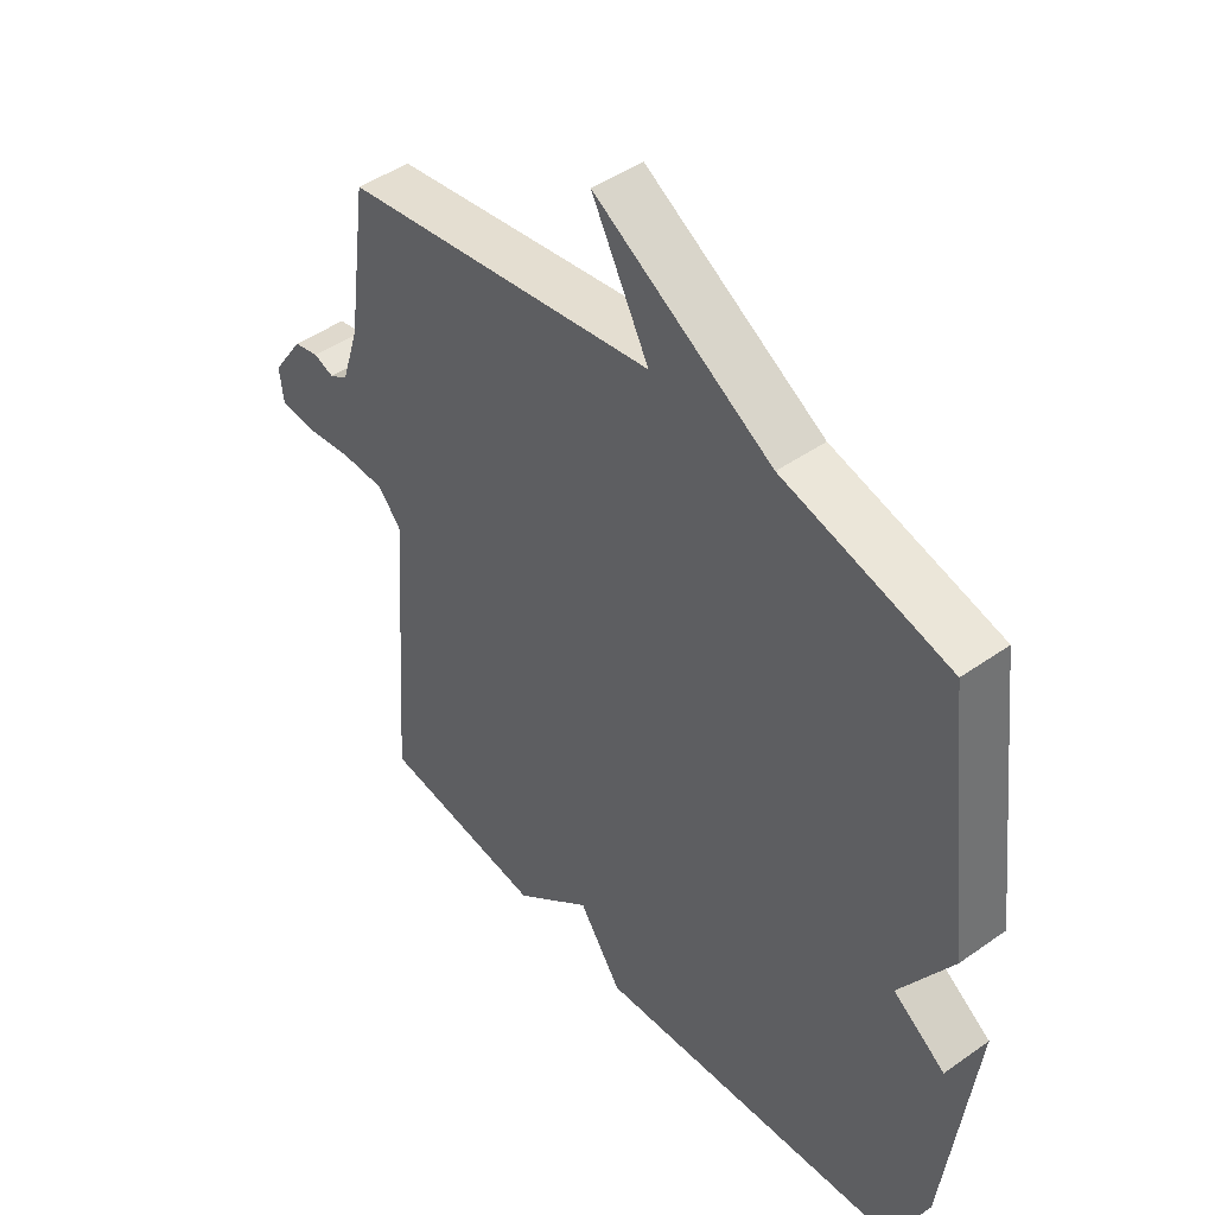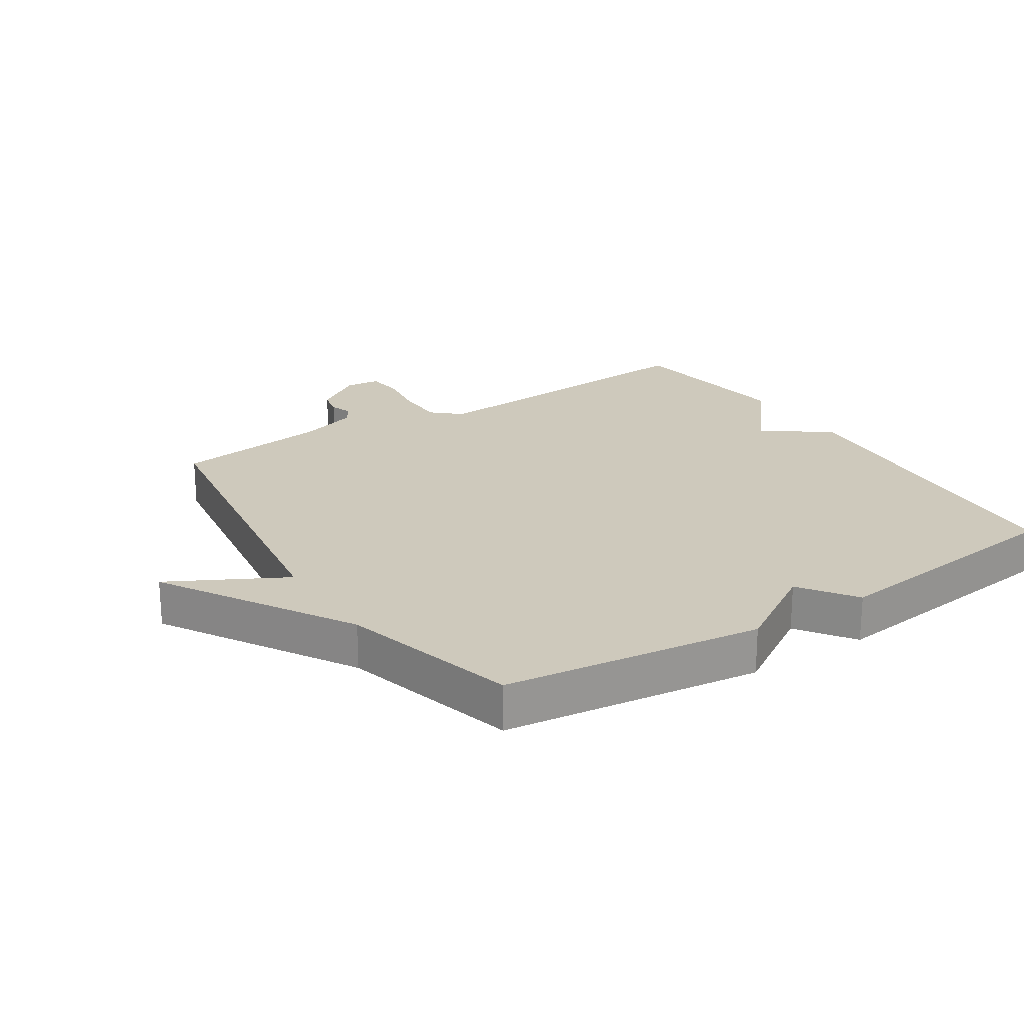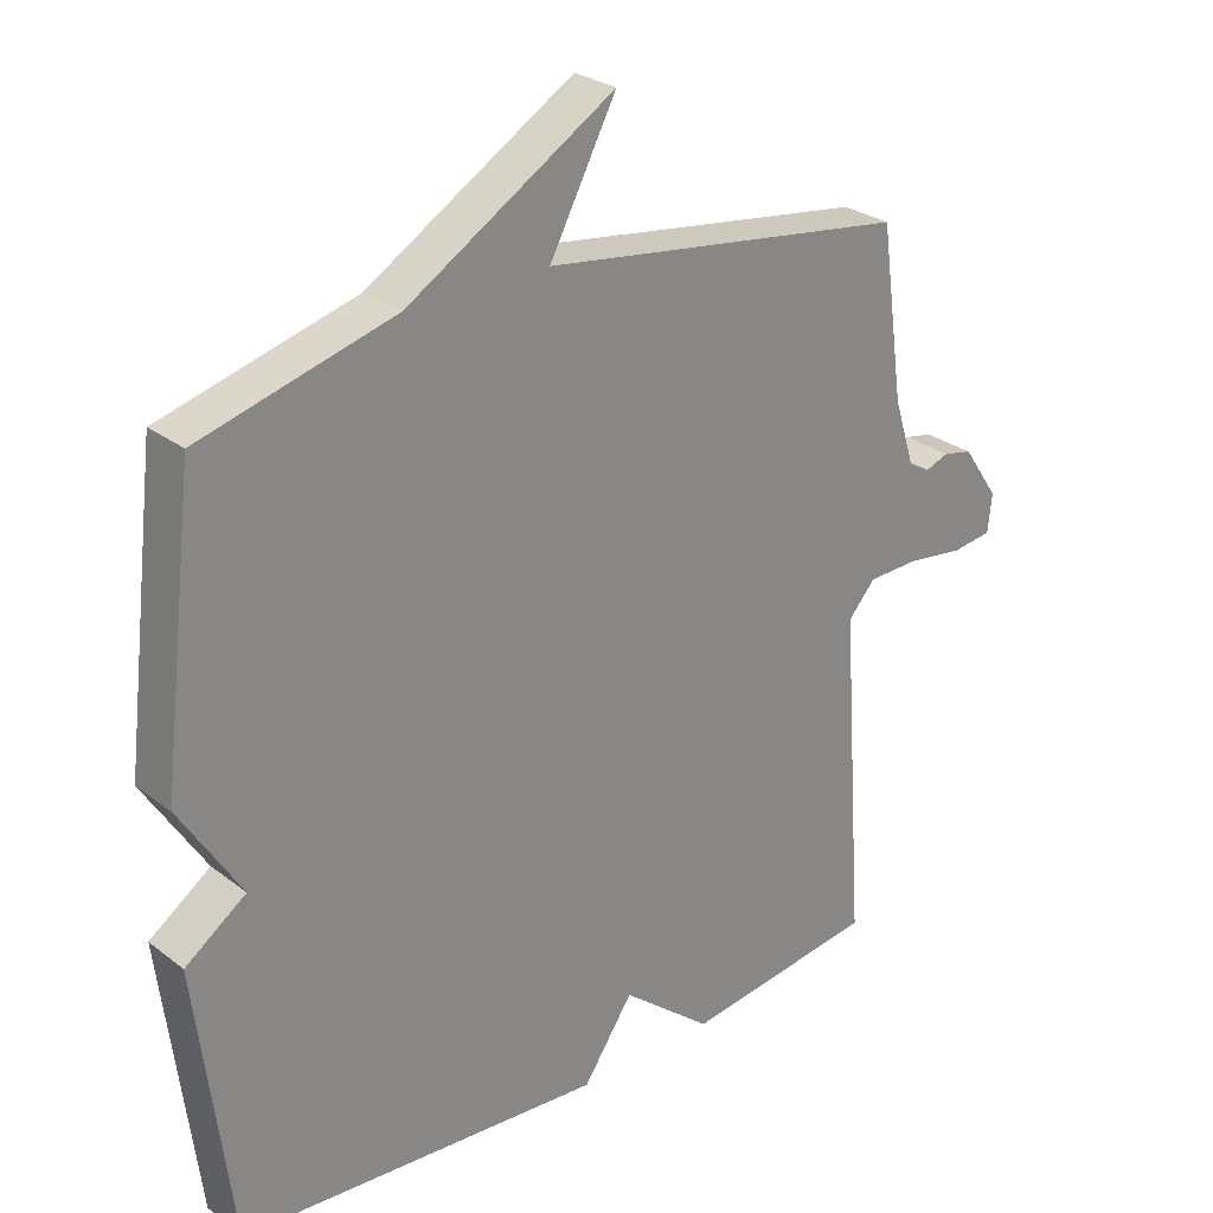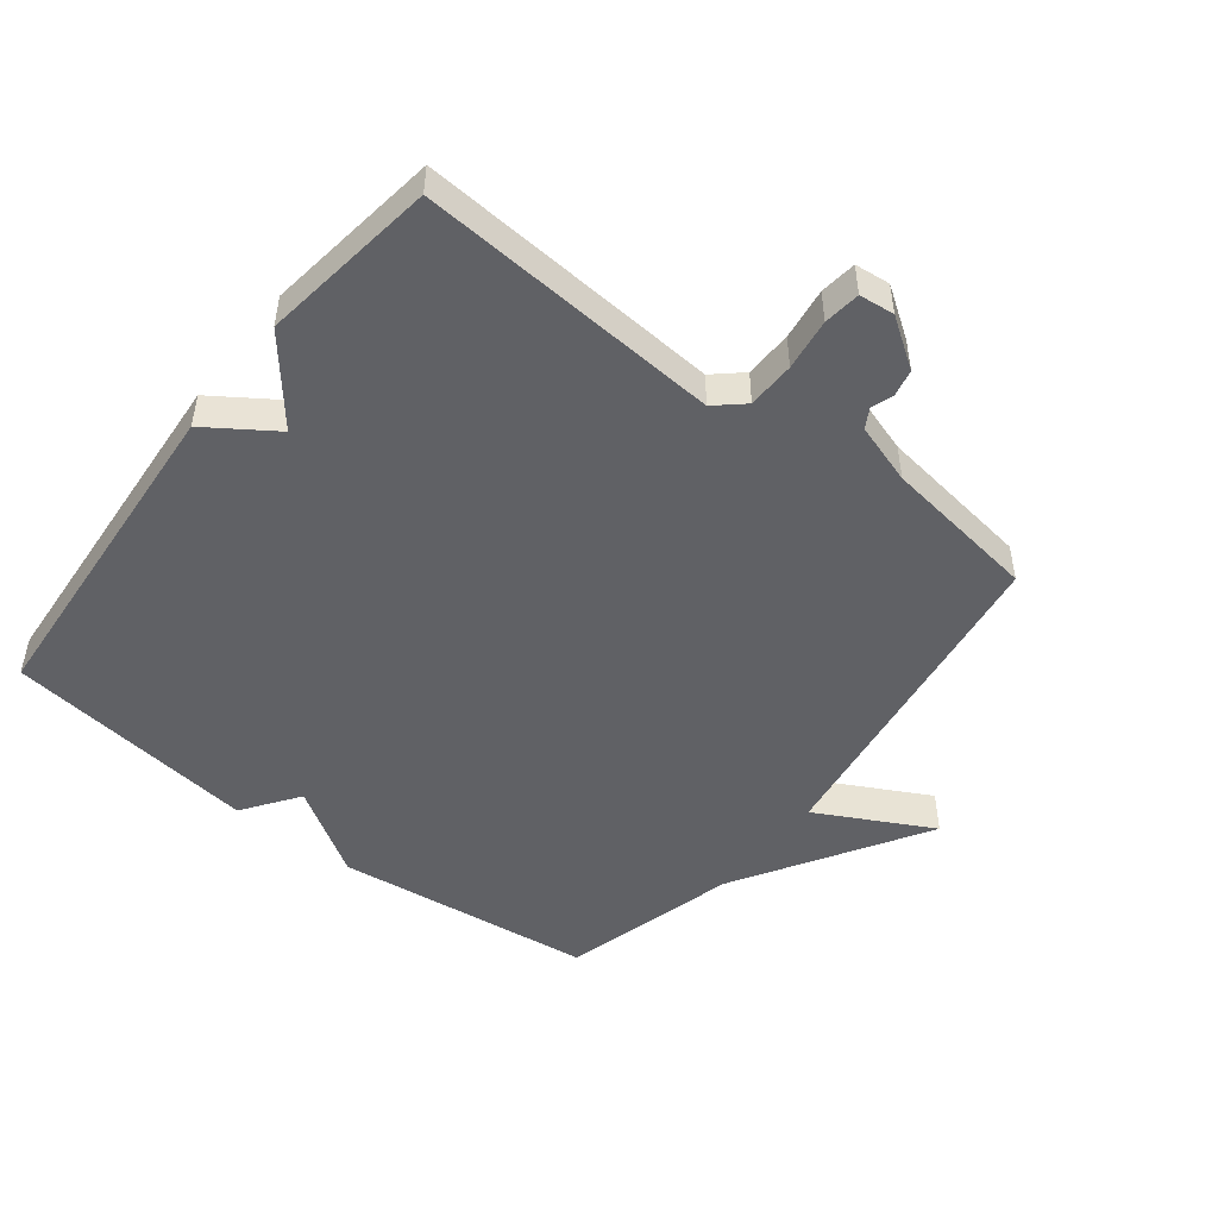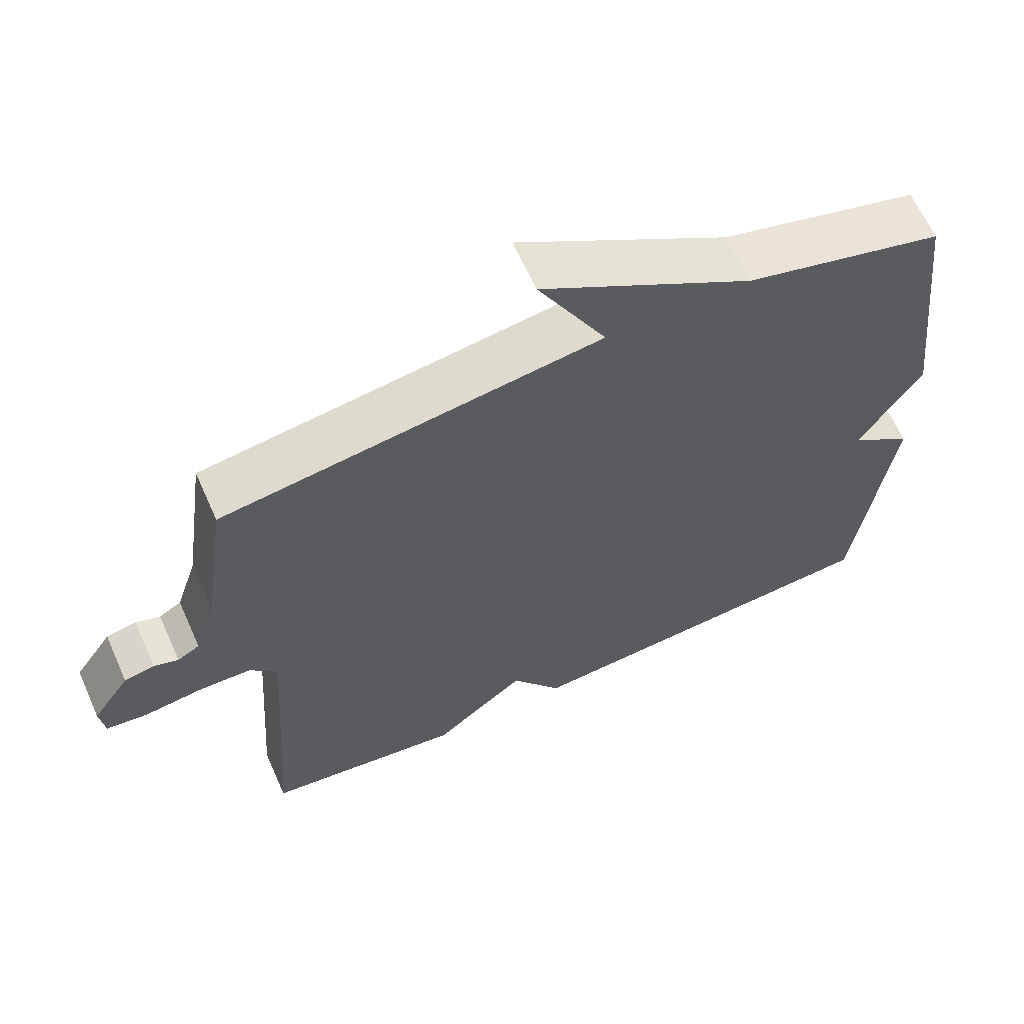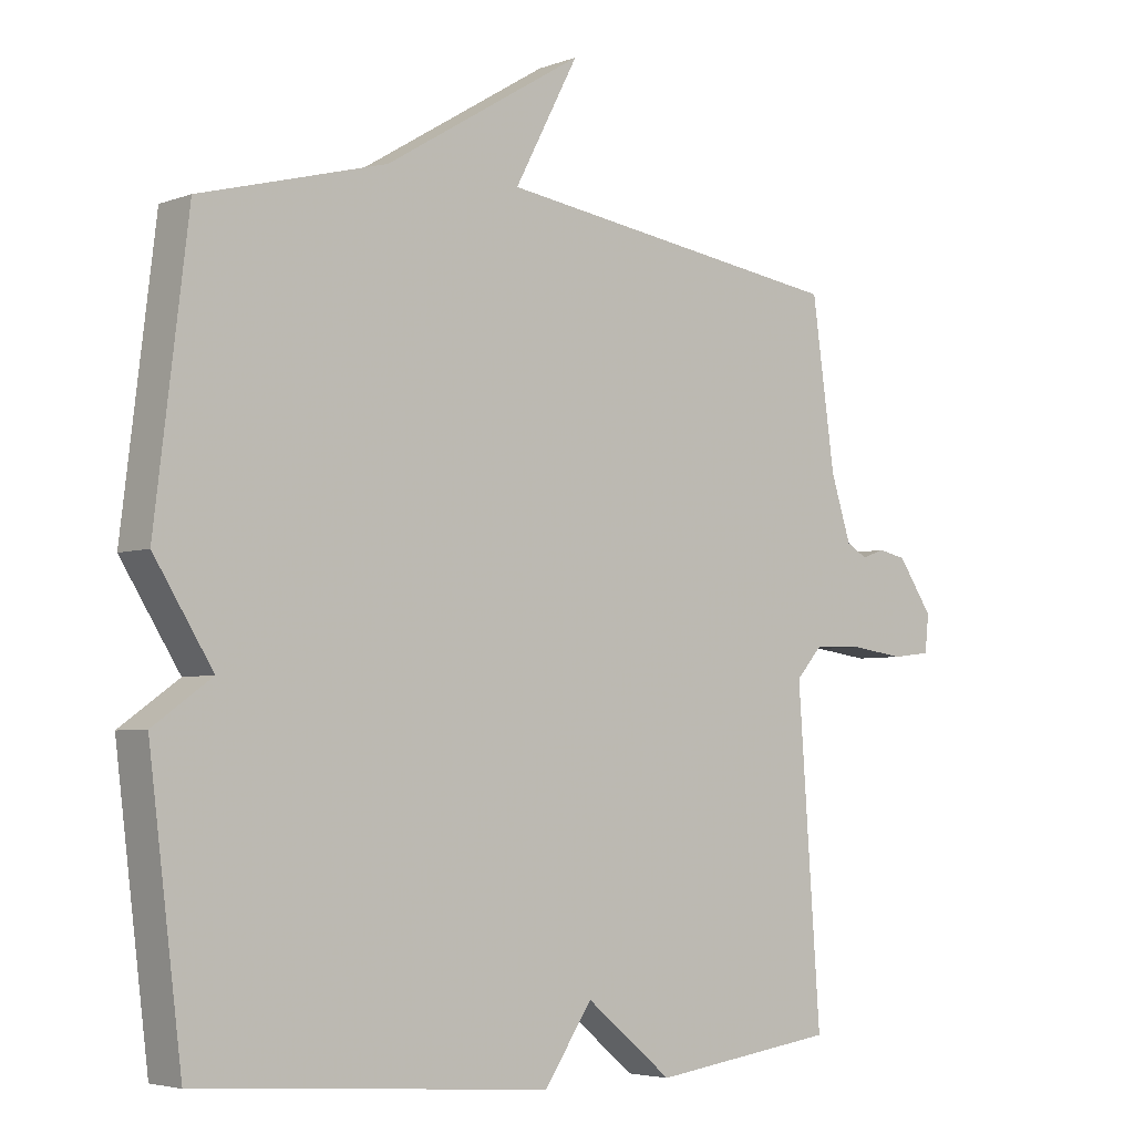
<metadata>
{"format":"obj","ext":"obj","renderer":"f3d","projection":"perspective","resolution":1024,"background":"white","views":[{"elev":45.7,"azim":50.9,"up":"+Z"},{"elev":22.4,"azim":57.3,"up":"+Y"},{"elev":27.5,"azim":139.2,"up":"+Z"},{"elev":-49.1,"azim":-127.9,"up":"+Y"},{"elev":64.1,"azim":-24.1,"up":"+Z"},{"elev":-4.4,"azim":139.6,"up":"+Z"}]}
</metadata>
<code>
v 0.5 0.07 0.5
v 0.549 0.07 0.095
v 0.462 0.07 -0.043
v 0.549 0.07 -0.105
v 0.5 0.07 -0.5
v -0.024 0.07 -0.538
v -0.095 0.07 -0.433
v -0.224 0.07 -0.538
v -0.5 0.07 -0.5
v -0.466 0.07 -0.025
v -0.505 0.07 0.019
v -0.579 0.07 0.021
v -0.66 0.07 0.01
v -0.717 0.07 0.017
v -0.723 0.07 0.072
v -0.671 0.07 0.148
v -0.629 0.07 0.157
v -0.595 0.07 0.145
v -0.564 0.07 0.163
v -0.534 0.07 0.257
v -0.5 0.07 0.5
v 0.024 0.07 0.575
v -0.071 0.07 0.755
v 0.224 0.07 0.575
v 0.5 0 0.5
v 0.549 0 0.095
v 0.462 0 -0.043
v 0.549 0 -0.105
v 0.5 0 -0.5
v -0.024 0 -0.538
v -0.095 0 -0.433
v -0.224 0 -0.538
v -0.5 0 -0.5
v -0.466 0 -0.025
v -0.505 0 0.019
v -0.579 0 0.021
v -0.66 0 0.01
v -0.717 0 0.017
v -0.723 0 0.072
v -0.671 0 0.148
v -0.629 0 0.157
v -0.595 0 0.145
v -0.564 0 0.163
v -0.534 0 0.257
v -0.5 0 0.5
v 0.024 0 0.575
v -0.071 0 0.755
v 0.224 0 0.575
f 22 23 24
f 1 2 3
f 24 1 3
f 22 24 3
f 21 22 3
f 20 21 3
f 3 4 5
f 20 3 5
f 19 20 5
f 18 19 5
f 16 17 18
f 15 16 18
f 14 15 18
f 13 14 18
f 12 13 18
f 11 12 18
f 10 11 18 5
f 7 8 9 10
f 7 10 5
f 5 6 7
f 48 47 46
f 27 26 25
f 27 25 48
f 27 48 46
f 27 46 45
f 27 45 44
f 29 28 27
f 29 27 44
f 29 44 43
f 29 43 42
f 42 41 40
f 42 40 39
f 42 39 38
f 42 38 37
f 42 37 36
f 42 36 35
f 29 42 35 34
f 34 33 32 31
f 29 34 31
f 31 30 29
f 1 25 26 2
f 2 26 27 3
f 3 27 28 4
f 4 28 29 5
f 5 29 30 6
f 6 30 31 7
f 7 31 32 8
f 8 32 33 9
f 9 33 34 10
f 10 34 35 11
f 11 35 36 12
f 12 36 37 13
f 13 37 38 14
f 14 38 39 15
f 15 39 40 16
f 16 40 41 17
f 17 41 42 18
f 18 42 43 19
f 19 43 44 20
f 20 44 45 21
f 21 45 46 22
f 22 46 47 23
f 23 47 48 24
f 24 48 25 1

</code>
